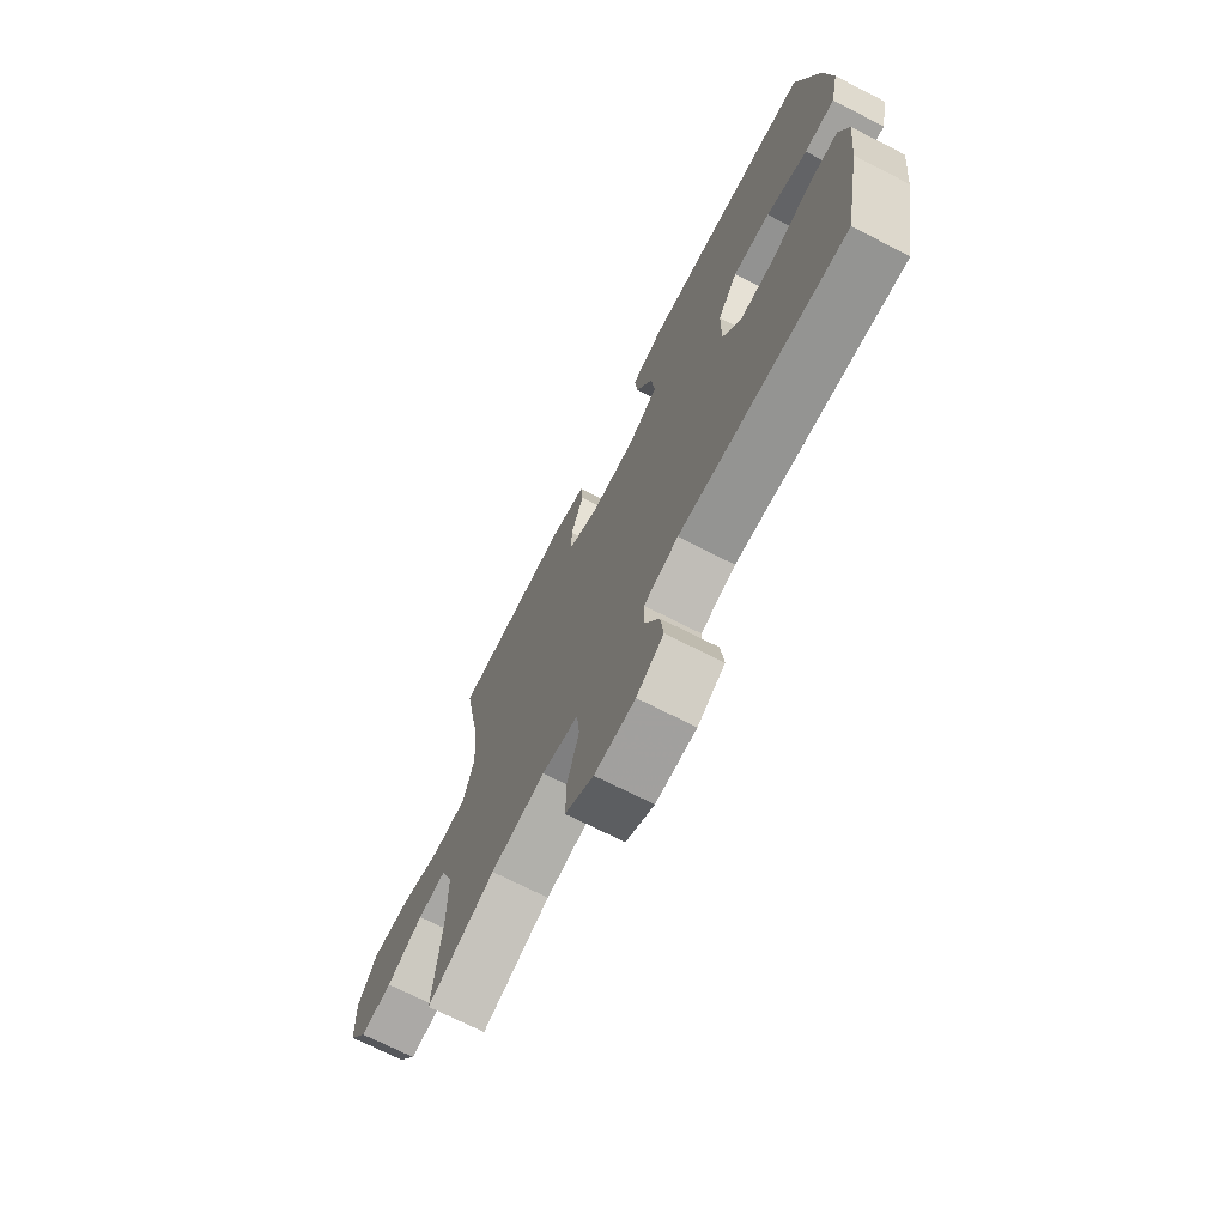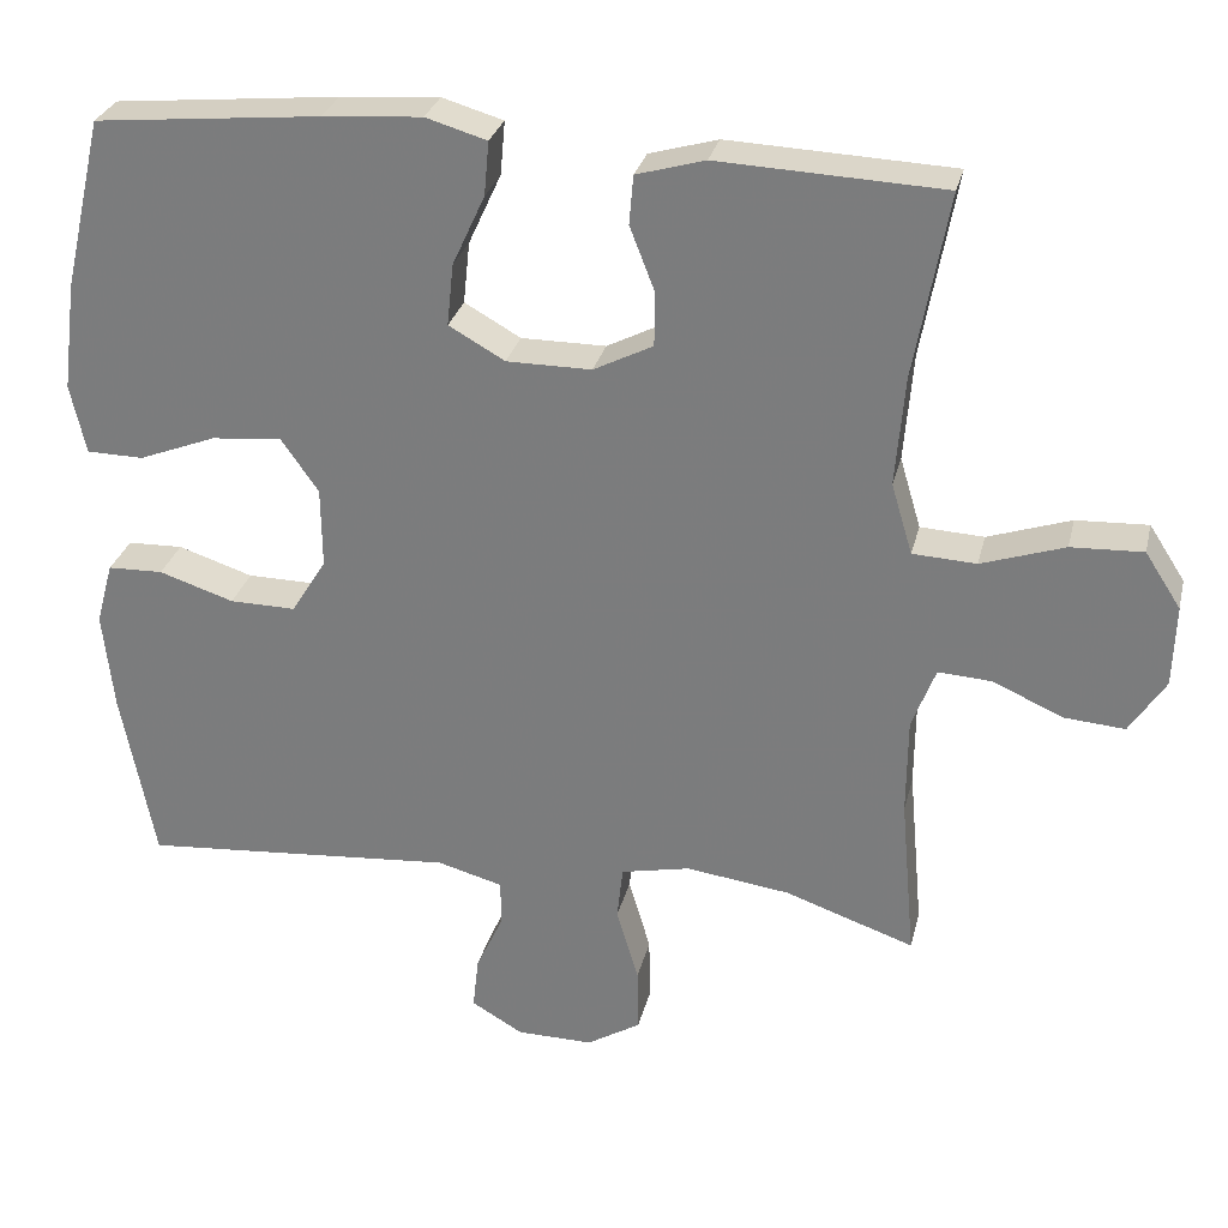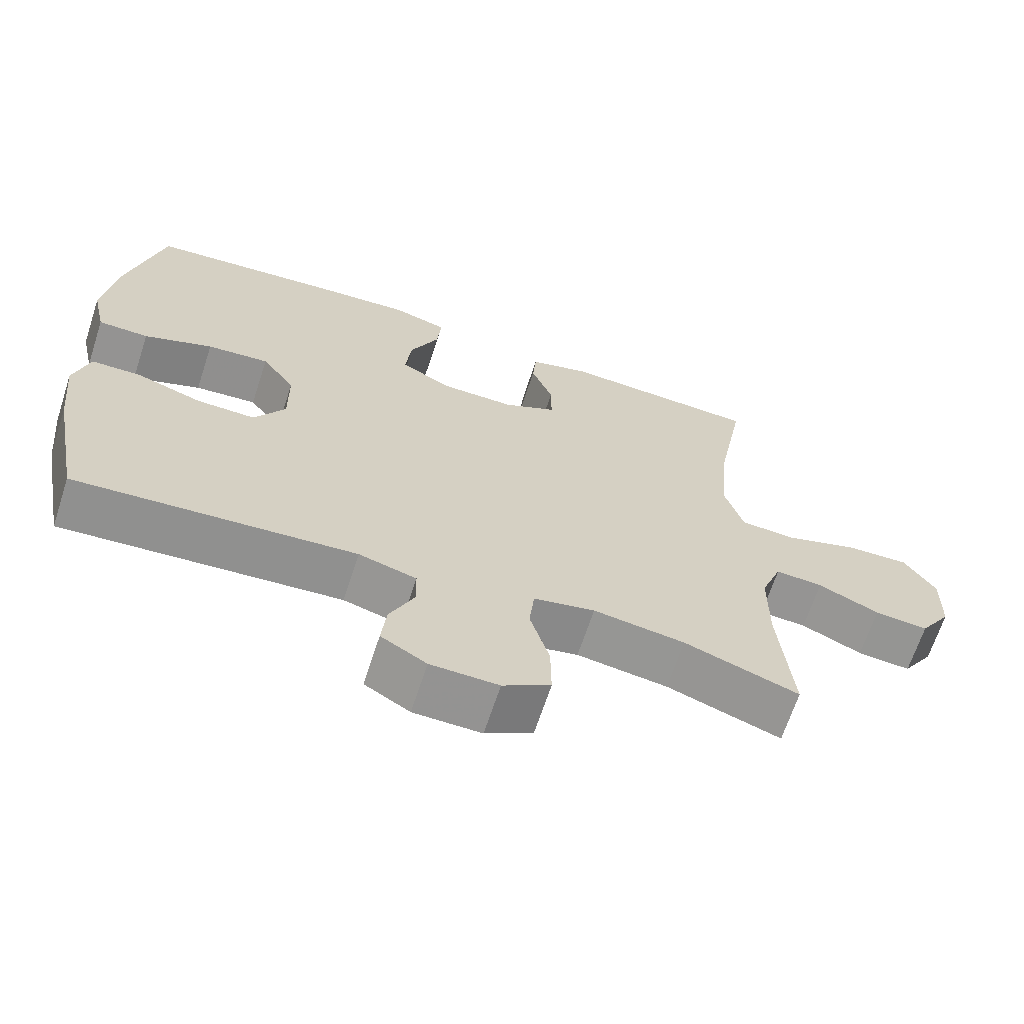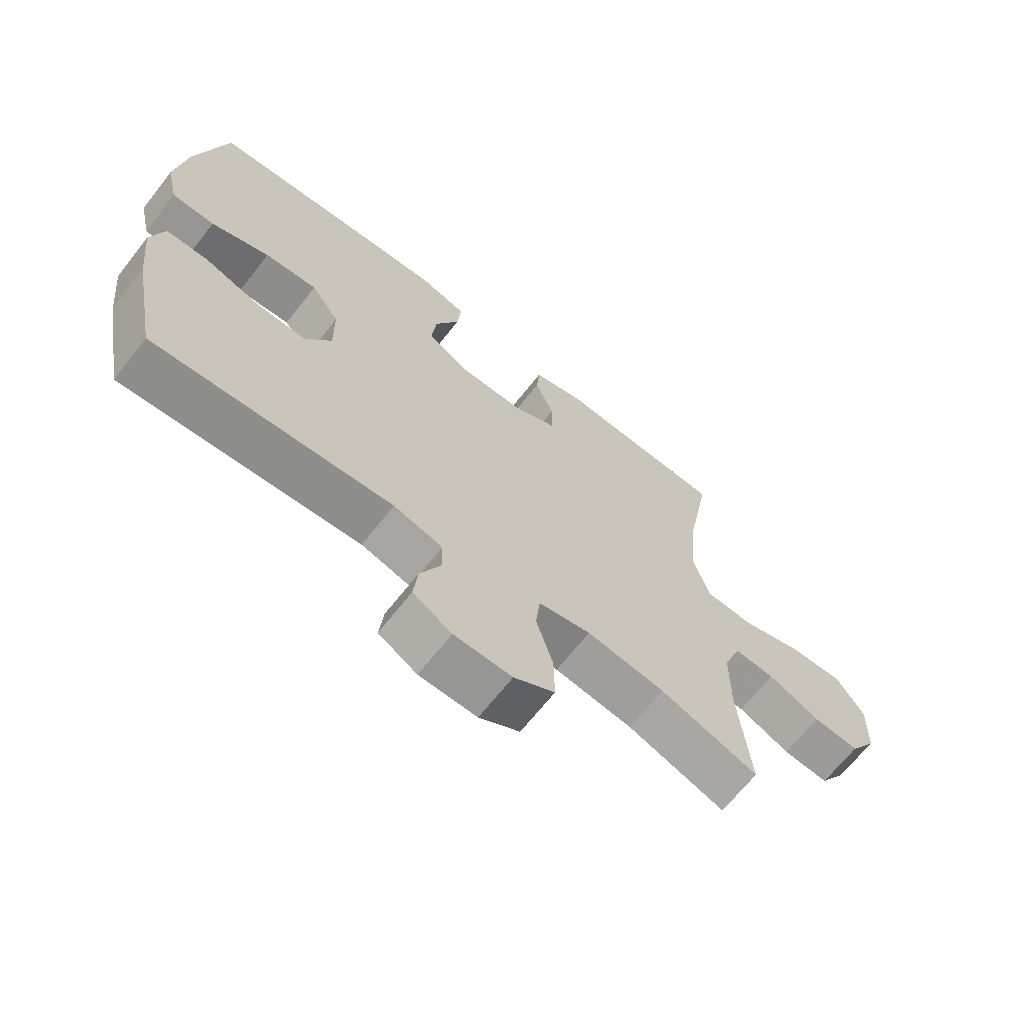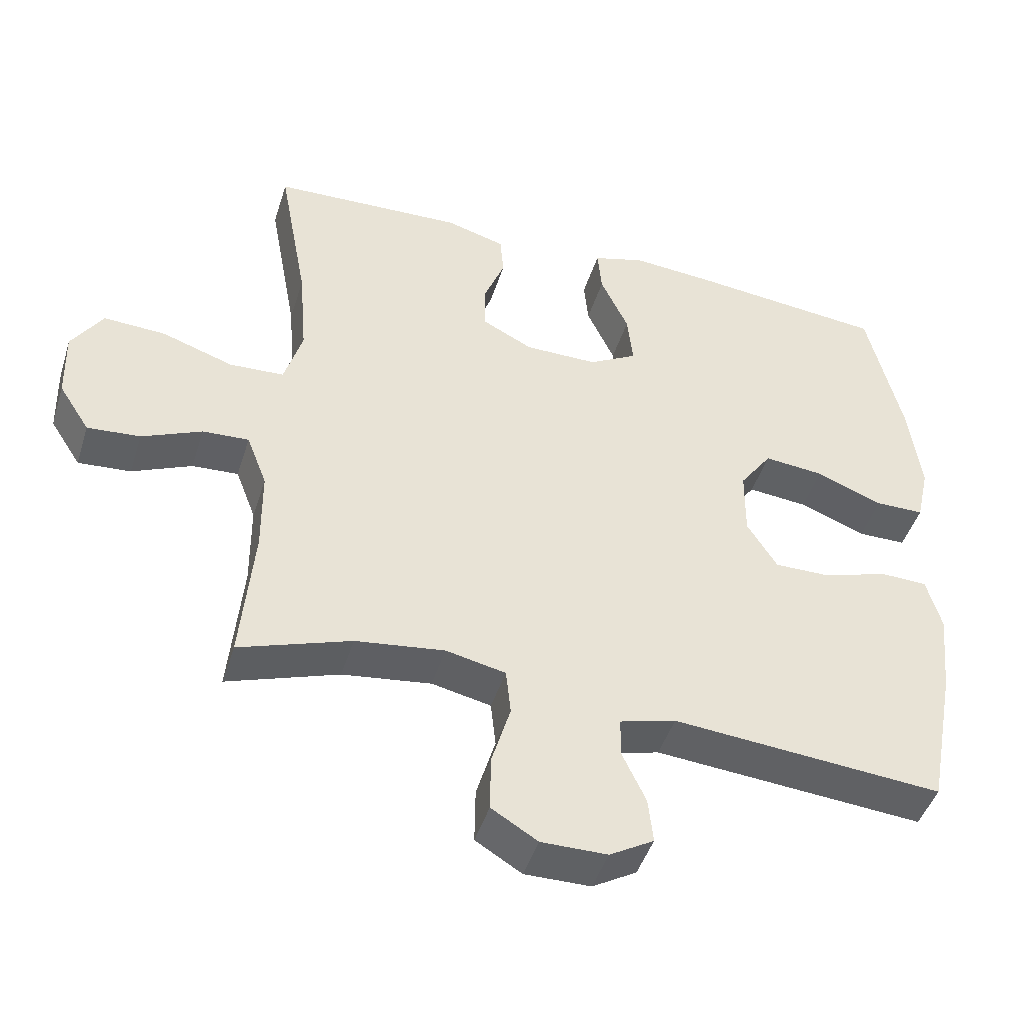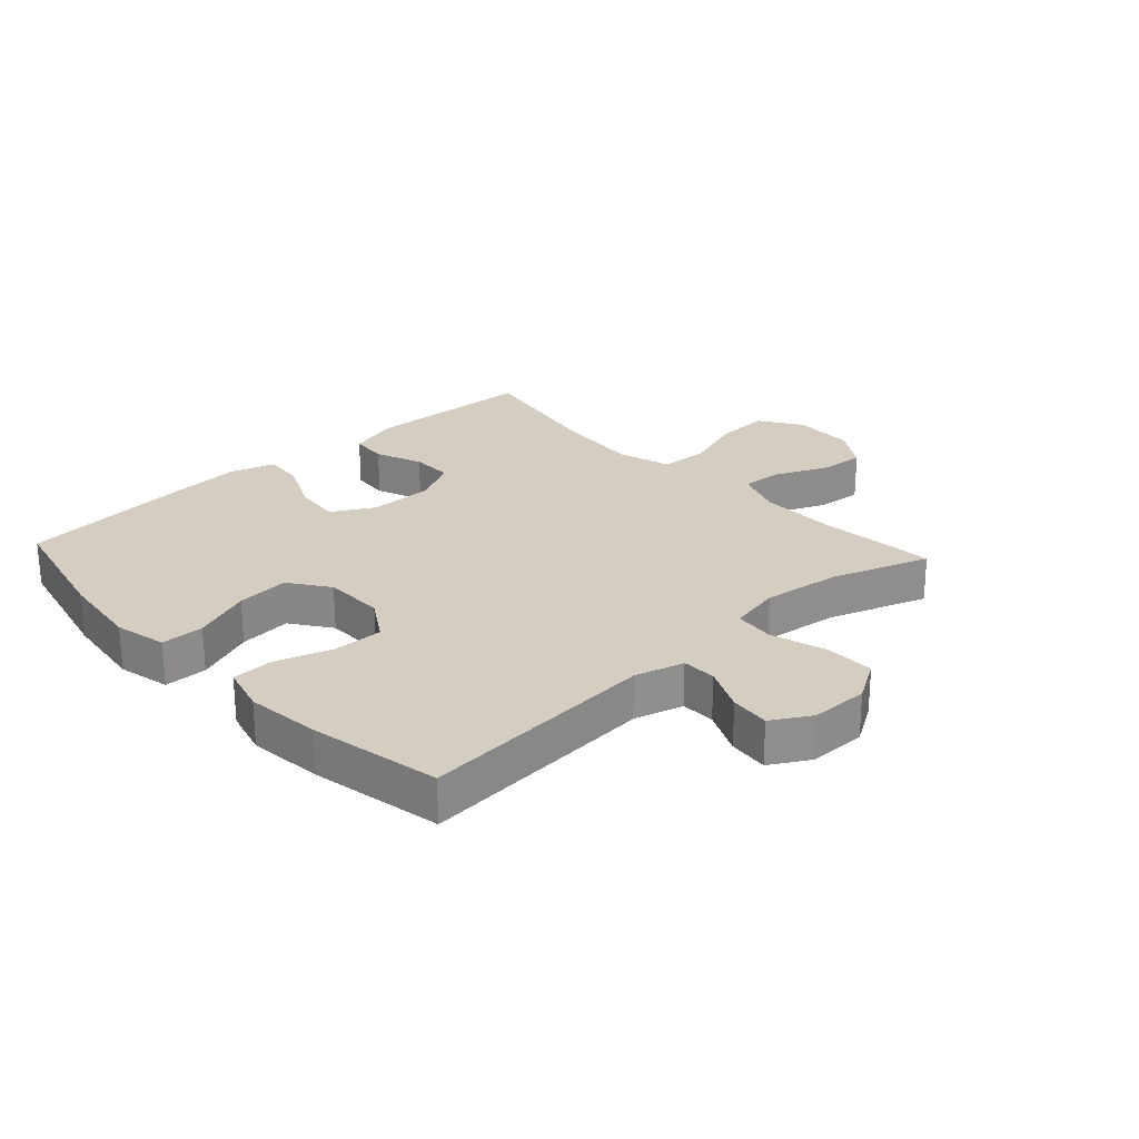
<metadata>
{"format":"obj","ext":"obj","renderer":"f3d","projection":"perspective","resolution":1024,"background":"white","views":[{"elev":-71.3,"azim":63.0,"up":"+Z"},{"elev":28.8,"azim":-166.8,"up":"+Z"},{"elev":-66.6,"azim":161.9,"up":"+Z"},{"elev":-67.4,"azim":141.8,"up":"+Z"},{"elev":-45.8,"azim":-17.2,"up":"+Z"},{"elev":25.2,"azim":137.3,"up":"+Y"}]}
</metadata>
<code>
v -0.5 0.07 0.5
v -0.224 0.07 0.512
v -0.14 0.07 0.488
v -0.135 0.07 0.428
v -0.165 0.07 0.351
v -0.165 0.07 0.283
v -0.092 0.07 0.246
v 0.012 0.07 0.246
v 0.081 0.07 0.285
v 0.073 0.07 0.361
v 0.033 0.07 0.448
v 0.027 0.07 0.514
v 0.102 0.07 0.536
v 0.224 0.07 0.527
v 0.5 0.07 0.5
v 0.549 0.07 0.289
v 0.566 0.07 0.156
v 0.547 0.07 0.071
v 0.477 0.07 0.07
v 0.382 0.07 0.107
v 0.296 0.07 0.115
v 0.25 0.07 0.05
v 0.249 0.07 -0.049
v 0.292 0.07 -0.118
v 0.373 0.07 -0.117
v 0.465 0.07 -0.087
v 0.533 0.07 -0.089
v 0.554 0.07 -0.166
v 0.541 0.07 -0.287
v 0.5 0.07 -0.5
v 0.113 0.07 -0.469
v 0.033 0.07 -0.491
v 0.032 0.07 -0.547
v 0.066 0.07 -0.62
v 0.073 0.07 -0.685
v 0.01 0.07 -0.722
v -0.084 0.07 -0.723
v -0.15 0.07 -0.683
v -0.149 0.07 -0.603
v -0.122 0.07 -0.512
v -0.129 0.07 -0.446
v -0.214 0.07 -0.428
v -0.341 0.07 -0.445
v -0.5 0.07 -0.5
v -0.482 0.07 -0.3
v -0.483 0.07 -0.179
v -0.512 0.07 -0.103
v -0.578 0.07 -0.107
v -0.663 0.07 -0.145
v -0.738 0.07 -0.151
v -0.782 0.07 -0.083
v -0.785 0.07 0.017
v -0.741 0.07 0.085
v -0.653 0.07 0.081
v -0.551 0.07 0.047
v -0.473 0.07 0.051
v -0.447 0.07 0.138
v -0.458 0.07 0.271
v -0.5 0 0.5
v -0.224 0 0.512
v -0.14 0 0.488
v -0.135 0 0.428
v -0.165 0 0.351
v -0.165 0 0.283
v -0.092 0 0.246
v 0.012 0 0.246
v 0.081 0 0.285
v 0.073 0 0.361
v 0.033 0 0.448
v 0.027 0 0.514
v 0.102 0 0.536
v 0.224 0 0.527
v 0.5 0 0.5
v 0.549 0 0.289
v 0.566 0 0.156
v 0.547 0 0.071
v 0.477 0 0.07
v 0.382 0 0.107
v 0.296 0 0.115
v 0.25 0 0.05
v 0.249 0 -0.049
v 0.292 0 -0.118
v 0.373 0 -0.117
v 0.465 0 -0.087
v 0.533 0 -0.089
v 0.554 0 -0.166
v 0.541 0 -0.287
v 0.5 0 -0.5
v 0.113 0 -0.469
v 0.033 0 -0.491
v 0.032 0 -0.547
v 0.066 0 -0.62
v 0.073 0 -0.685
v 0.01 0 -0.722
v -0.084 0 -0.723
v -0.15 0 -0.683
v -0.149 0 -0.603
v -0.122 0 -0.512
v -0.129 0 -0.446
v -0.214 0 -0.428
v -0.341 0 -0.445
v -0.5 0 -0.5
v -0.482 0 -0.3
v -0.483 0 -0.179
v -0.512 0 -0.103
v -0.578 0 -0.107
v -0.663 0 -0.145
v -0.738 0 -0.151
v -0.782 0 -0.083
v -0.785 0 0.017
v -0.741 0 0.085
v -0.653 0 0.081
v -0.551 0 0.047
v -0.473 0 0.051
v -0.447 0 0.138
v -0.458 0 0.271
f 52 53 54 55
f 52 55 56
f 51 52 56
f 48 49 50 51
f 47 48 51 56
f 46 47 56 57
f 43 44 45
f 42 43 45 46
f 41 42 46 57
f 37 38 39 40
f 37 40 41
f 36 37 41
f 33 34 35 36
f 32 33 36 41
f 31 32 41 57
f 25 26 27 28
f 24 25 28 29
f 17 18 19 20
f 17 20 21
f 16 17 21
f 15 16 21
f 14 15 21 22
f 10 11 12 13
f 9 10 13 14
f 2 3 4 5
f 58 1 2 5
f 58 5 6
f 57 58 6 7
f 31 57 7 8
f 24 29 30 31
f 23 24 31 8
f 9 14 22 23
f 8 9 23
f 113 112 111 110
f 114 113 110
f 114 110 109
f 109 108 107 106
f 114 109 106 105
f 115 114 105 104
f 103 102 101
f 104 103 101 100
f 115 104 100 99
f 98 97 96 95
f 99 98 95
f 99 95 94
f 94 93 92 91
f 99 94 91 90
f 115 99 90 89
f 86 85 84 83
f 87 86 83 82
f 78 77 76 75
f 79 78 75
f 79 75 74
f 79 74 73
f 80 79 73 72
f 71 70 69 68
f 72 71 68 67
f 63 62 61 60
f 63 60 59 116
f 64 63 116
f 65 64 116 115
f 66 65 115 89
f 89 88 87 82
f 66 89 82 81
f 81 80 72 67
f 81 67 66
f 1 59 60 2
f 2 60 61 3
f 3 61 62 4
f 4 62 63 5
f 5 63 64 6
f 6 64 65 7
f 7 65 66 8
f 8 66 67 9
f 9 67 68 10
f 10 68 69 11
f 11 69 70 12
f 12 70 71 13
f 13 71 72 14
f 14 72 73 15
f 15 73 74 16
f 16 74 75 17
f 17 75 76 18
f 18 76 77 19
f 19 77 78 20
f 20 78 79 21
f 21 79 80 22
f 22 80 81 23
f 23 81 82 24
f 24 82 83 25
f 25 83 84 26
f 26 84 85 27
f 27 85 86 28
f 28 86 87 29
f 29 87 88 30
f 30 88 89 31
f 31 89 90 32
f 32 90 91 33
f 33 91 92 34
f 34 92 93 35
f 35 93 94 36
f 36 94 95 37
f 37 95 96 38
f 38 96 97 39
f 39 97 98 40
f 40 98 99 41
f 41 99 100 42
f 42 100 101 43
f 43 101 102 44
f 44 102 103 45
f 45 103 104 46
f 46 104 105 47
f 47 105 106 48
f 48 106 107 49
f 49 107 108 50
f 50 108 109 51
f 51 109 110 52
f 52 110 111 53
f 53 111 112 54
f 54 112 113 55
f 55 113 114 56
f 56 114 115 57
f 57 115 116 58
f 58 116 59 1

</code>
